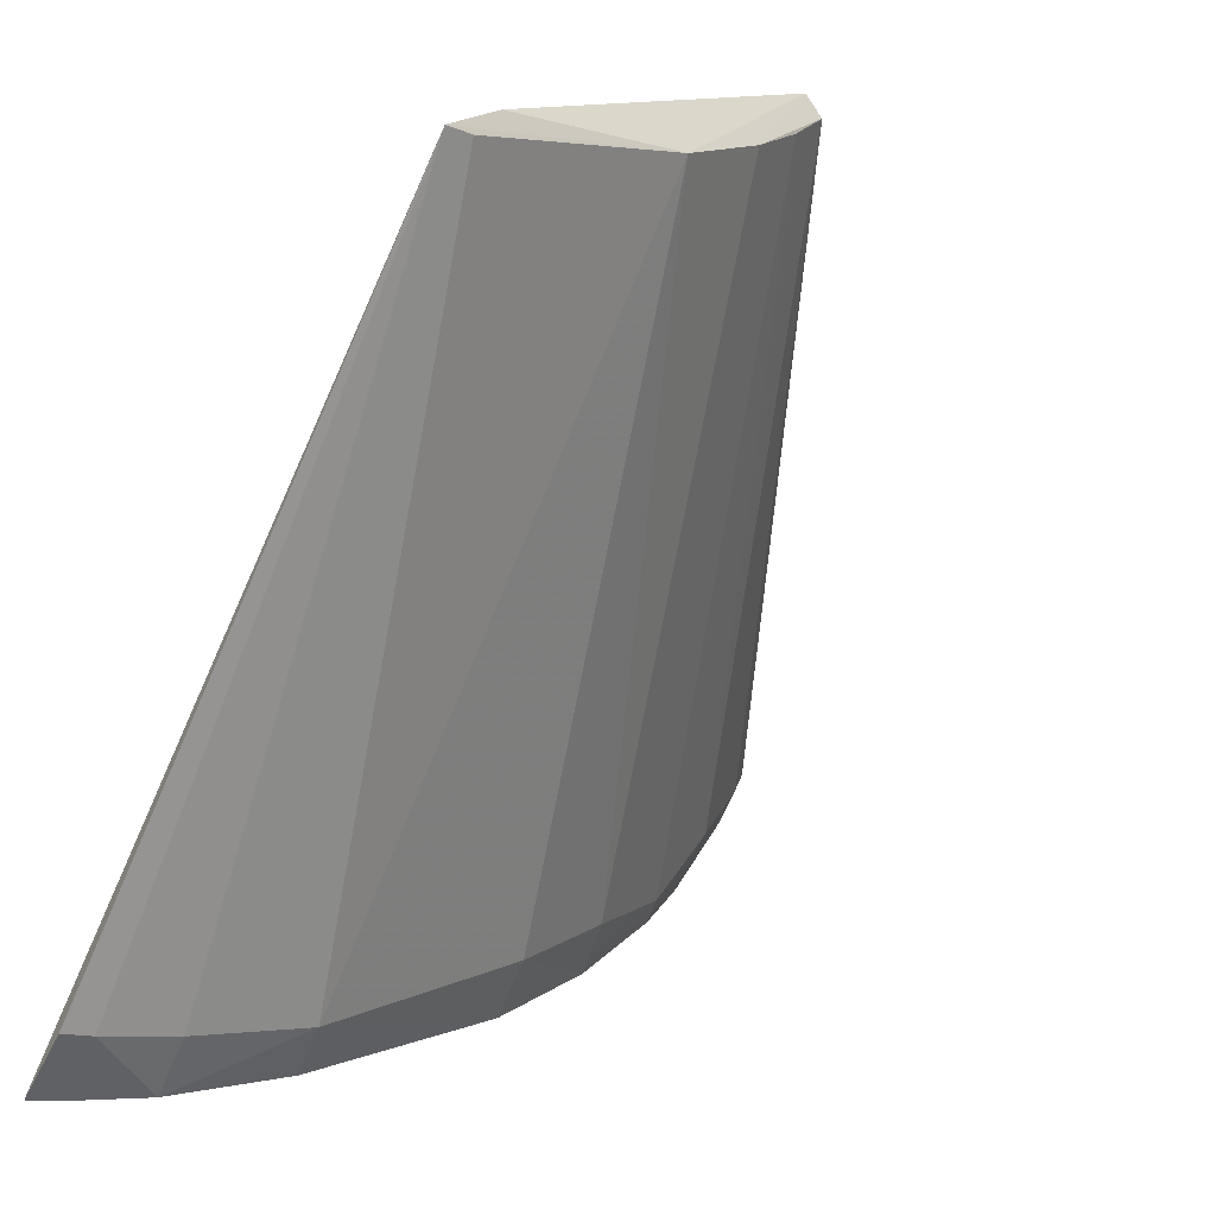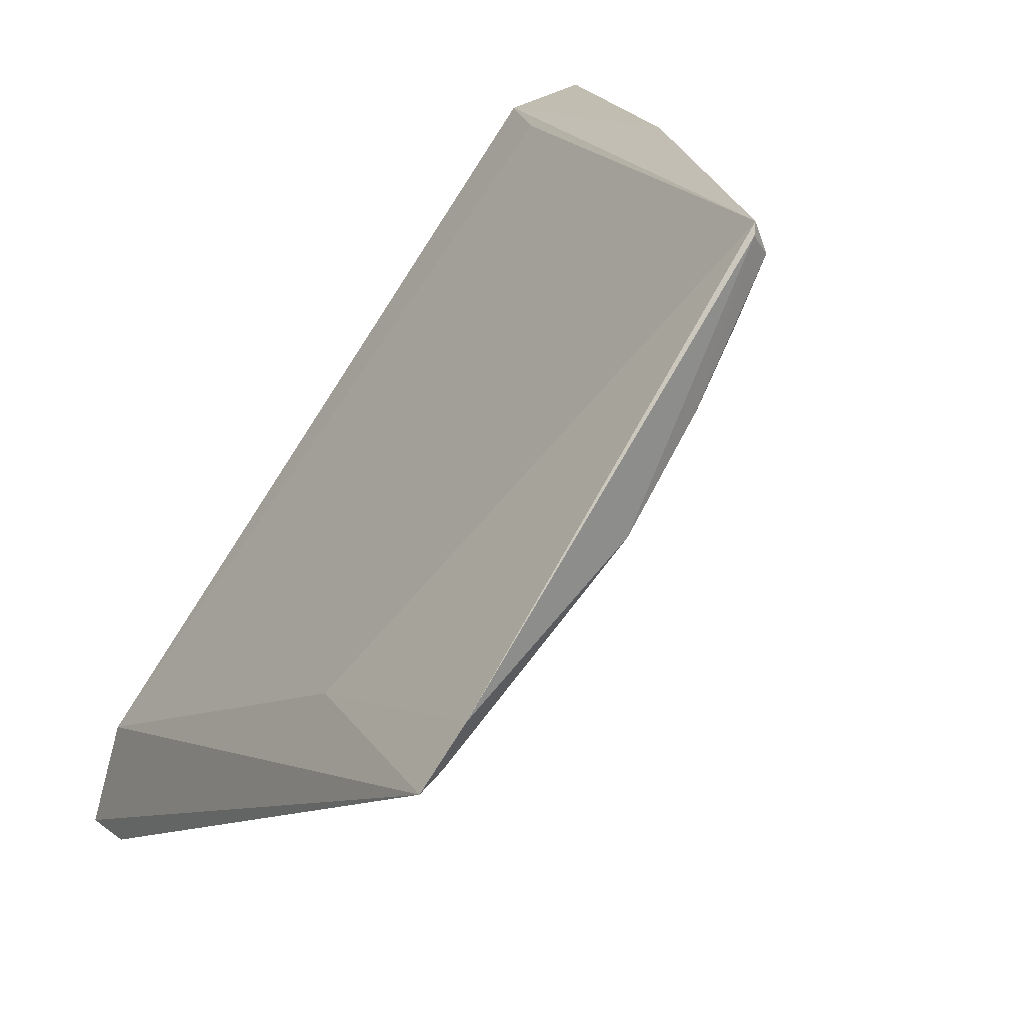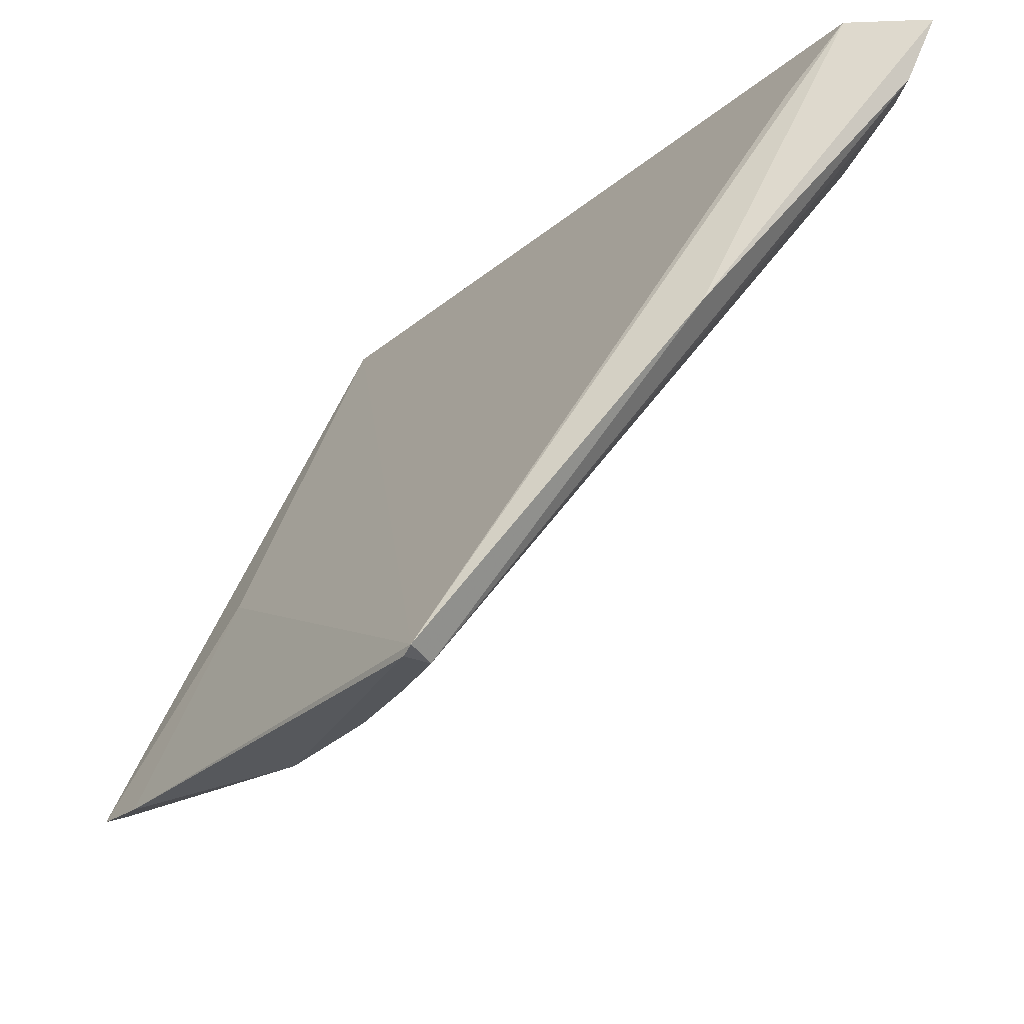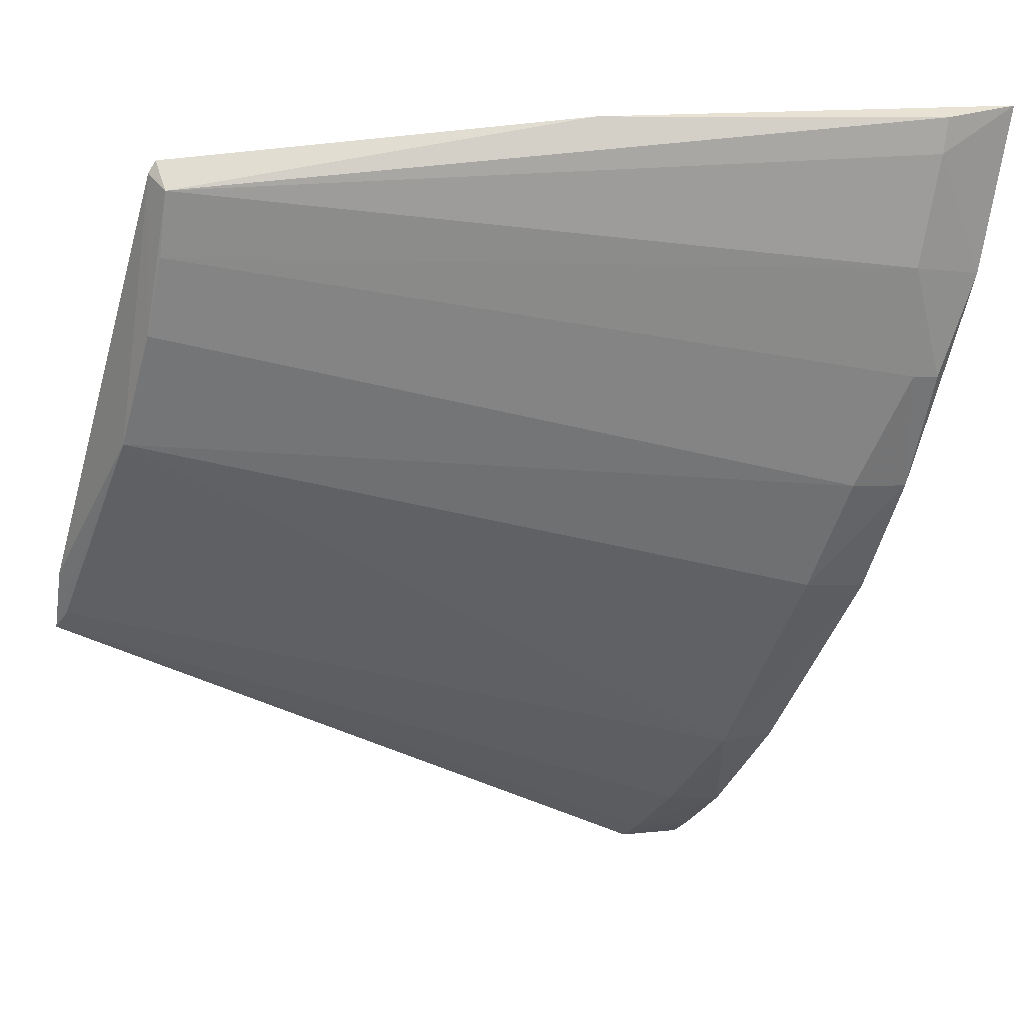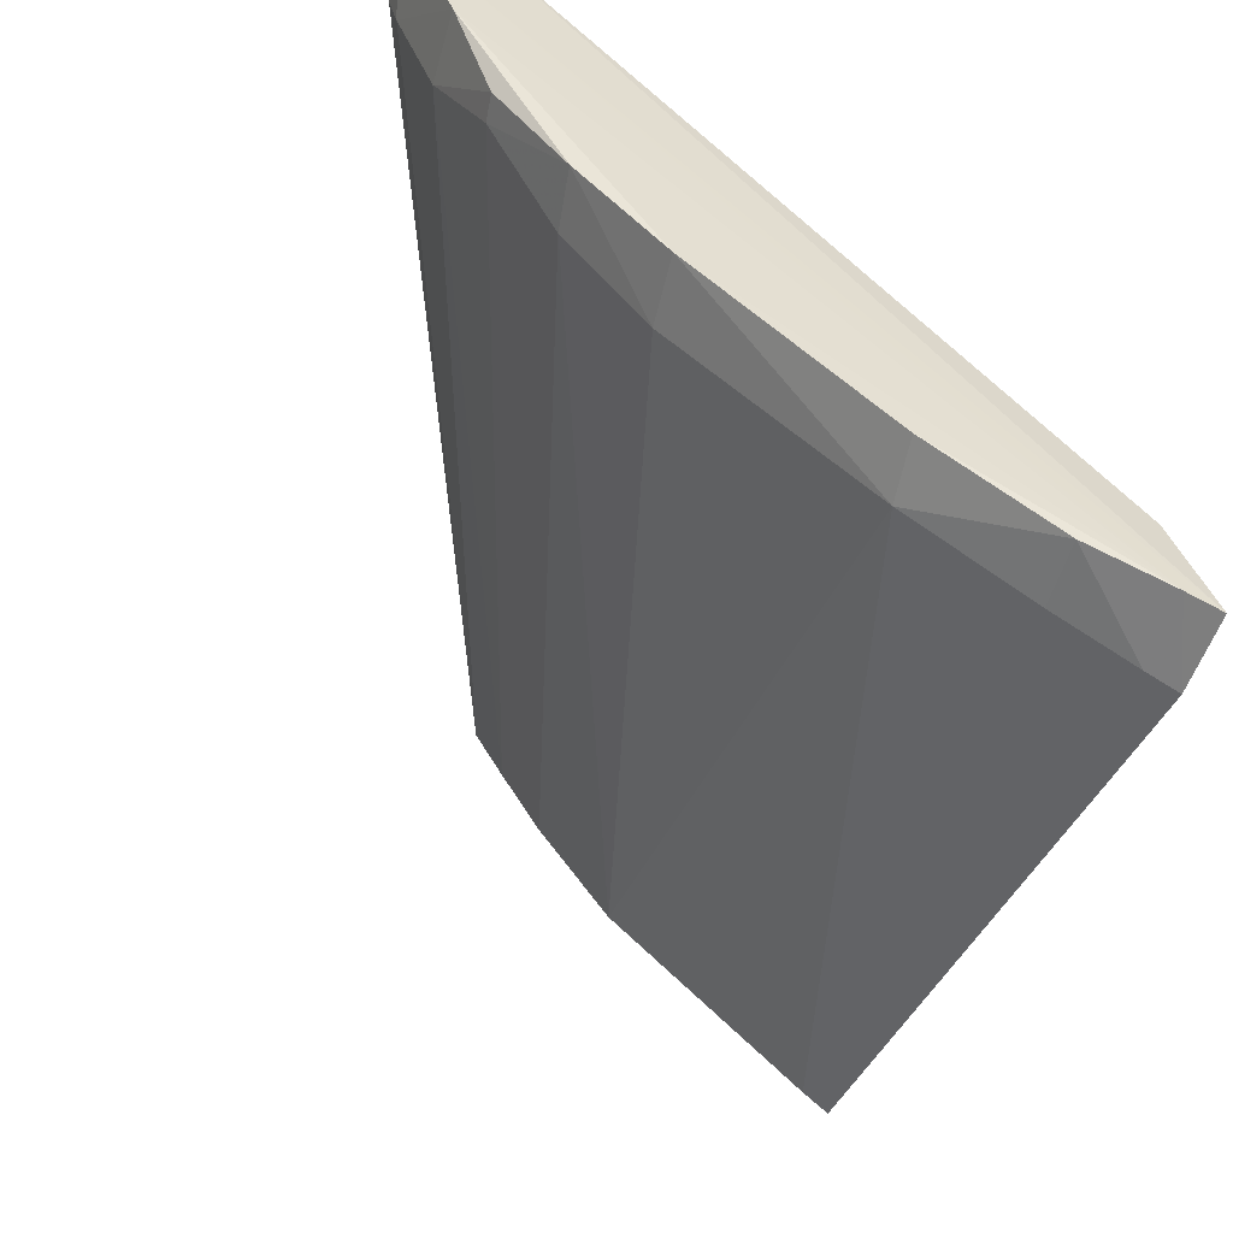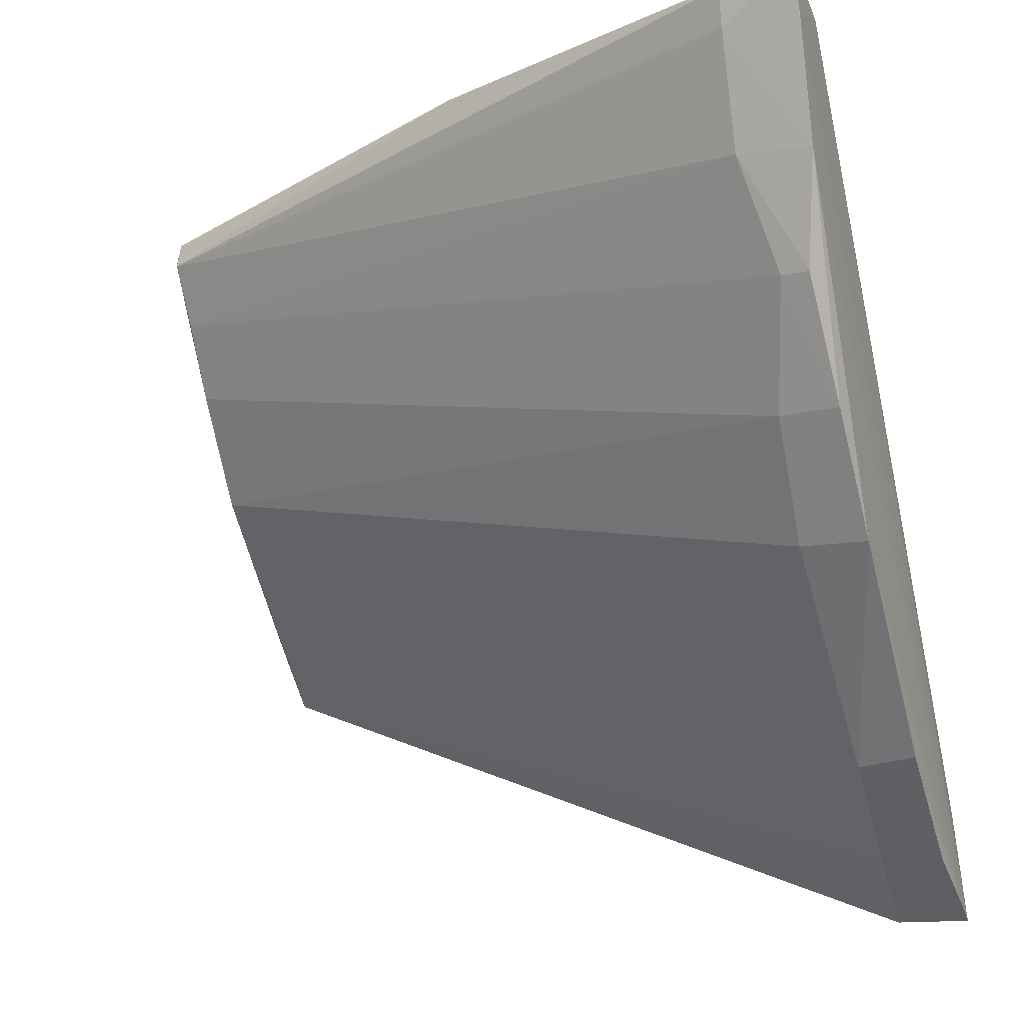
<metadata>
{"format":"obj","ext":"obj","renderer":"f3d","projection":"perspective","resolution":1024,"background":"white","views":[{"elev":-60.6,"azim":153.9,"up":"+Y"},{"elev":13.6,"azim":148.8,"up":"+Y"},{"elev":54.1,"azim":-165.9,"up":"+Y"},{"elev":1.6,"azim":-118.1,"up":"+Y"},{"elev":-55.4,"azim":-17.6,"up":"+Y"},{"elev":-14.6,"azim":-69.7,"up":"+Y"}]}
</metadata>
<code>
v -0.04234 -0.0122 0.08538
v -0.02165 -0.04142 0.08562
v -0.02275 -0.03738 0.08539
v -0.0337 -0.01414 0.05613
v -0.03909 -0.02537 0.08288
v -0.02138 -0.03107 0.05657
v -0.0339 -0.0137 0.05634
v -0.03636 -0.02942 0.08531
v -0.02926 -0.02376 0.05669
v -0.04095 -0.01266 0.08169
v -0.04514 -0.01184 0.08269
v -0.0229 -0.02883 0.05622
v -0.04343 -0.01731 0.08539
v -0.0295 -0.03634 0.08317
v -0.03447 -0.01482 0.05648
v -0.04004 -0.01196 0.07078
v -0.02328 -0.03087 0.06688
v -0.02278 -0.04086 0.08561
v -0.04477 -0.01315 0.08541
v -0.04333 -0.01722 0.08267
v -0.03942 -0.02536 0.08512
v -0.0223 -0.03046 0.0567
v -0.03615 -0.02936 0.08278
v -0.03193 -0.01984 0.0567
v -0.04554 -0.01129 0.08535
v -0.02972 -0.0361 0.08537
v -0.0217 -0.04141 0.08289
v -0.04479 -0.01315 0.08268
v -0.04174 -0.02118 0.08374
v -0.02549 -0.03942 0.08543
v -0.02538 -0.03927 0.08306
v -0.03342 -0.0171 0.05666
v -0.04186 -0.02119 0.08477
v -0.02275 -0.04086 0.08296
f 1 2 3
f 6 3 2
f 10 7 1
f 10 1 3
f 10 3 7
f 12 4 7
f 12 9 4
f 12 6 9
f 15 7 4
f 16 1 7
f 16 15 11
f 16 7 15
f 17 12 7
f 17 7 3
f 17 3 6
f 17 6 12
f 18 13 8
f 19 2 1
f 19 18 2
f 19 13 18
f 21 8 13
f 22 14 9
f 22 9 6
f 22 6 14
f 23 14 8
f 23 5 9
f 23 9 14
f 23 21 5
f 23 8 21
f 24 9 5
f 24 15 4
f 24 4 9
f 25 16 11
f 25 1 16
f 25 19 1
f 25 13 19
f 26 18 8
f 26 8 14
f 27 6 2
f 27 2 18
f 28 11 15
f 28 15 20
f 28 25 11
f 28 20 13
f 28 13 25
f 29 5 21
f 29 24 5
f 30 26 14
f 30 18 26
f 31 14 6
f 31 30 14
f 32 29 20
f 32 20 15
f 32 15 24
f 32 24 29
f 33 29 21
f 33 21 13
f 33 13 20
f 33 20 29
f 34 27 18
f 34 18 30
f 34 30 31
f 34 31 6
f 34 6 27

</code>
